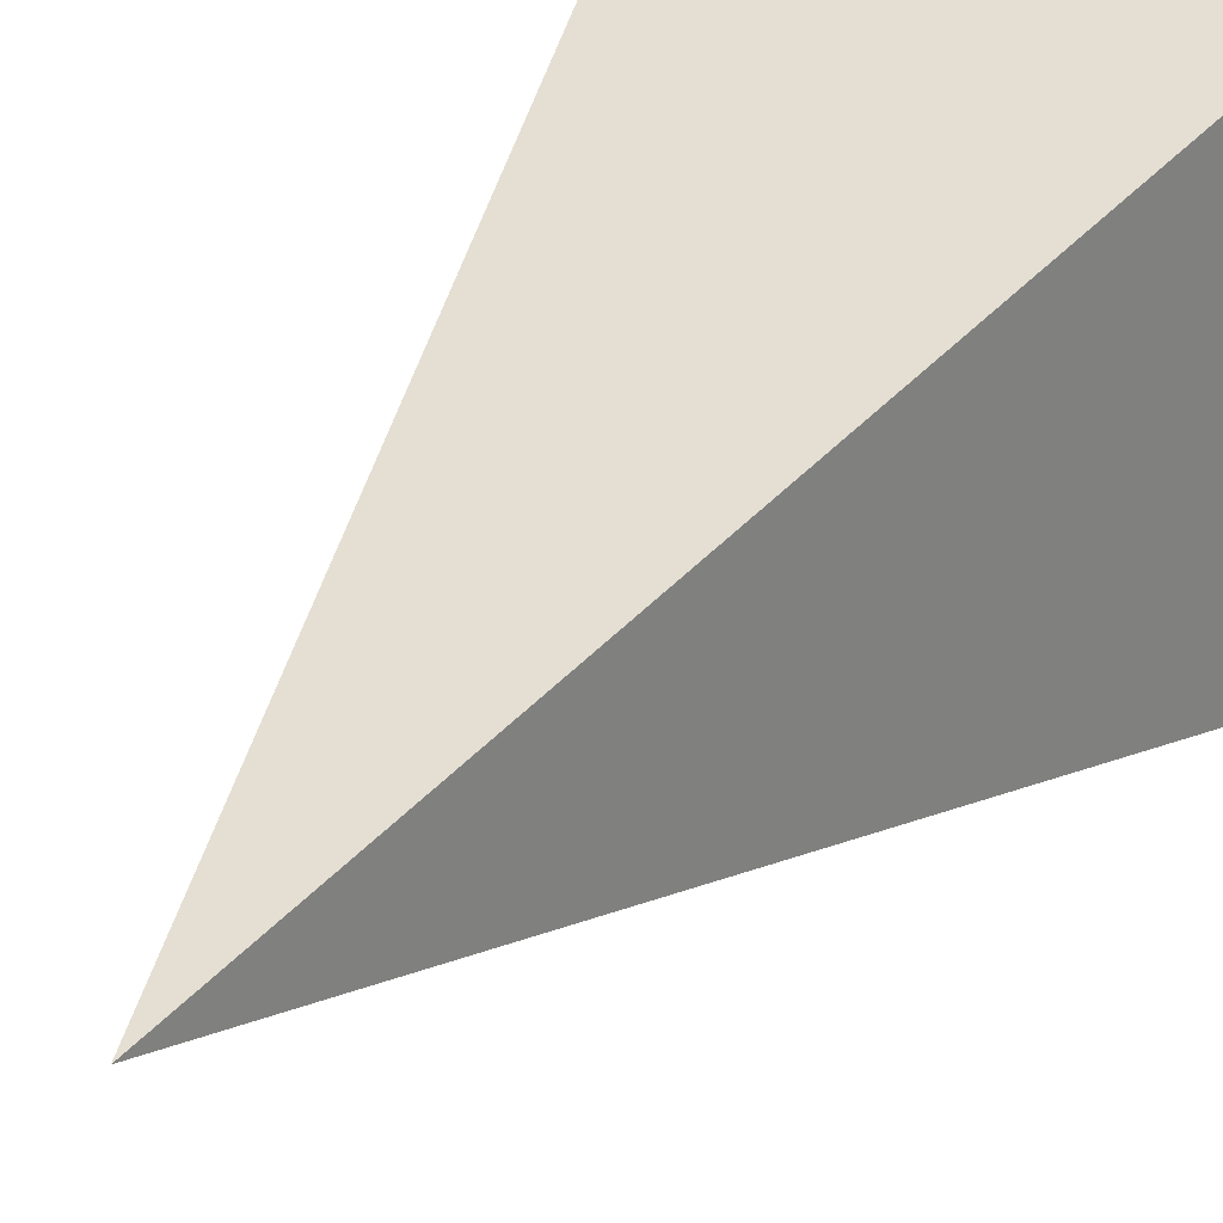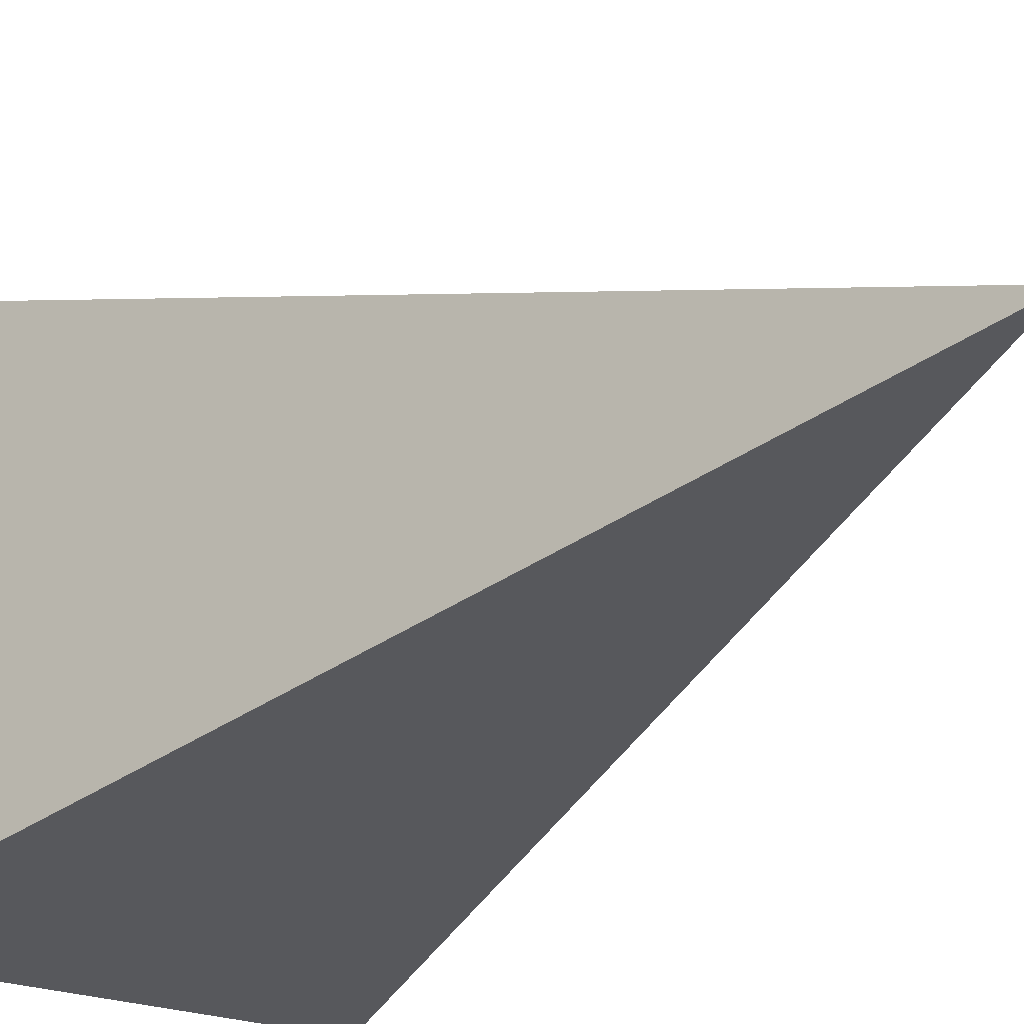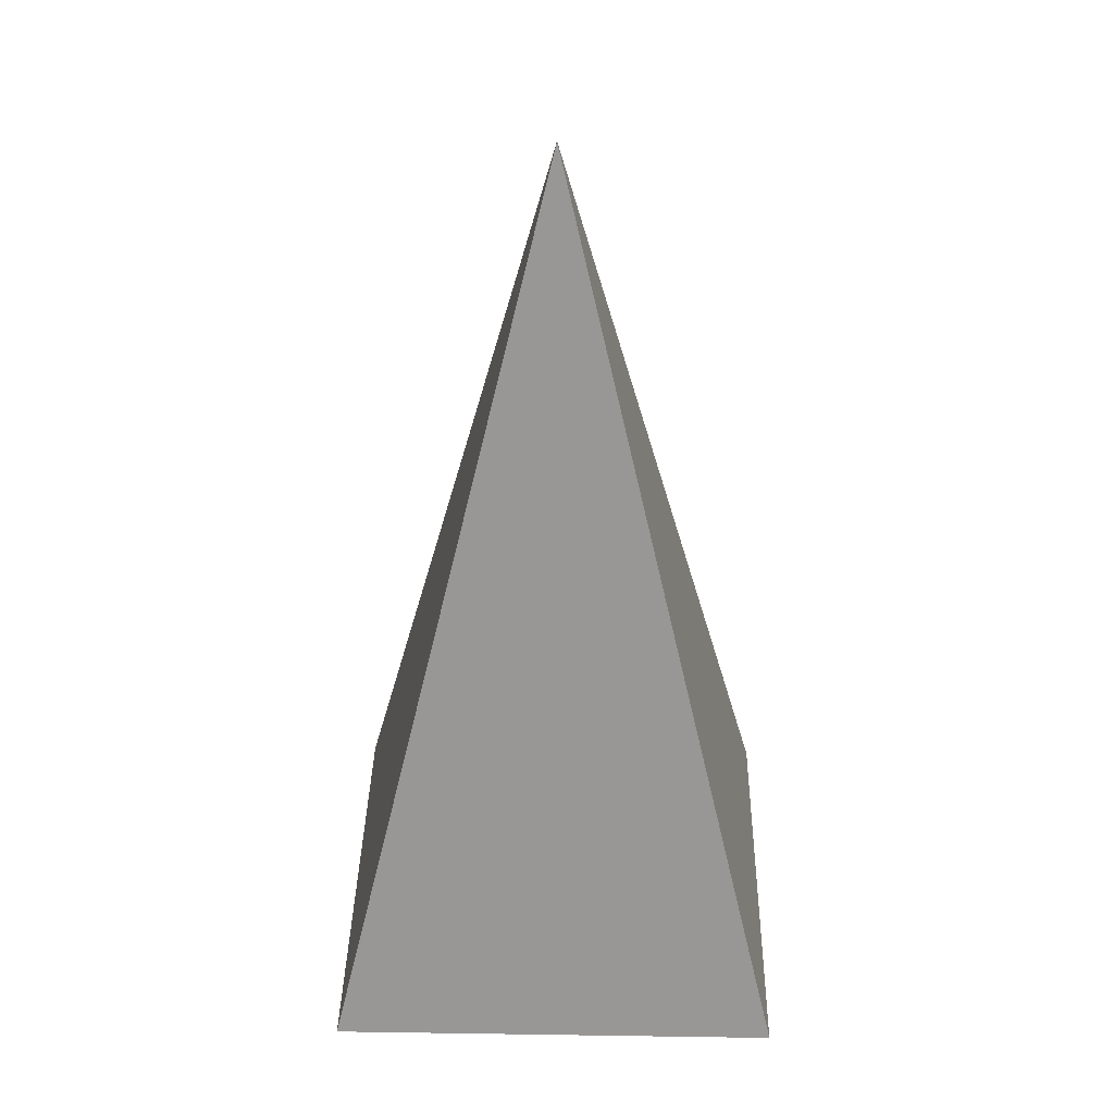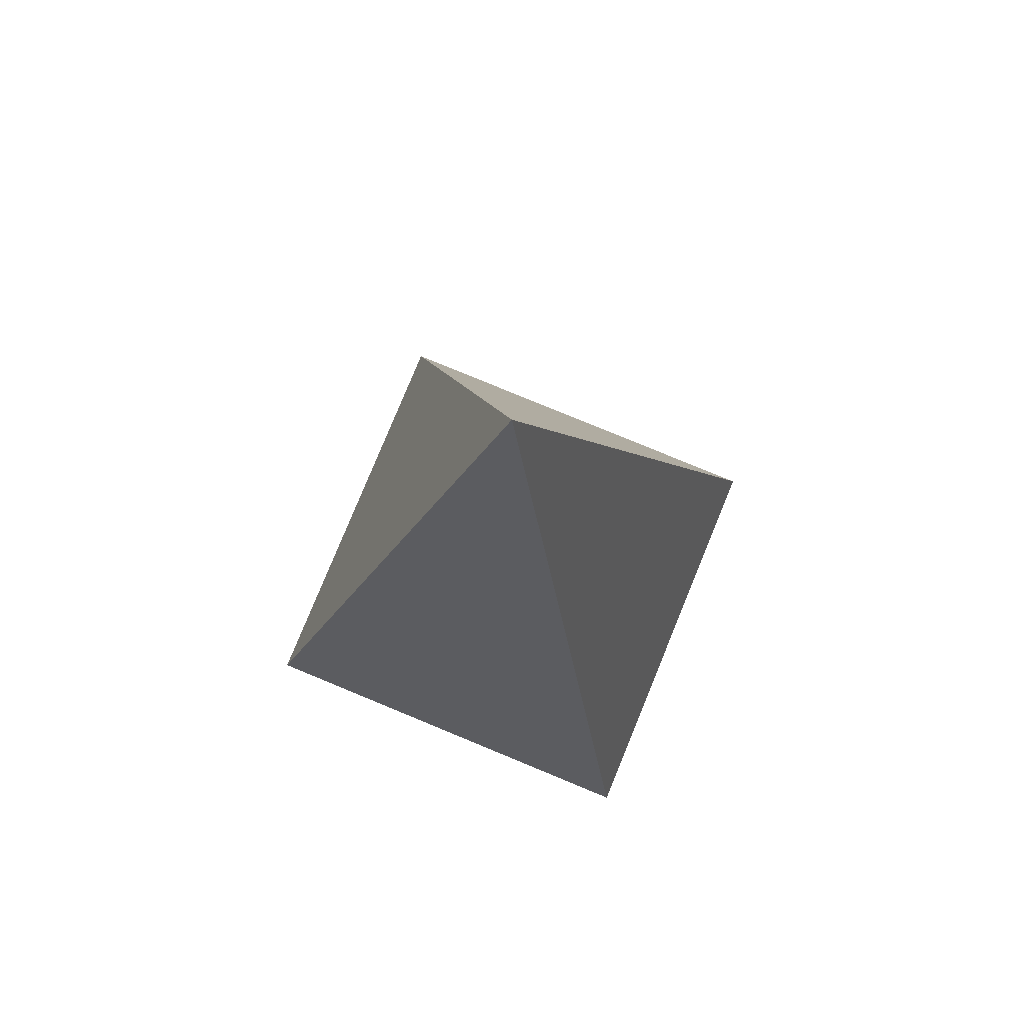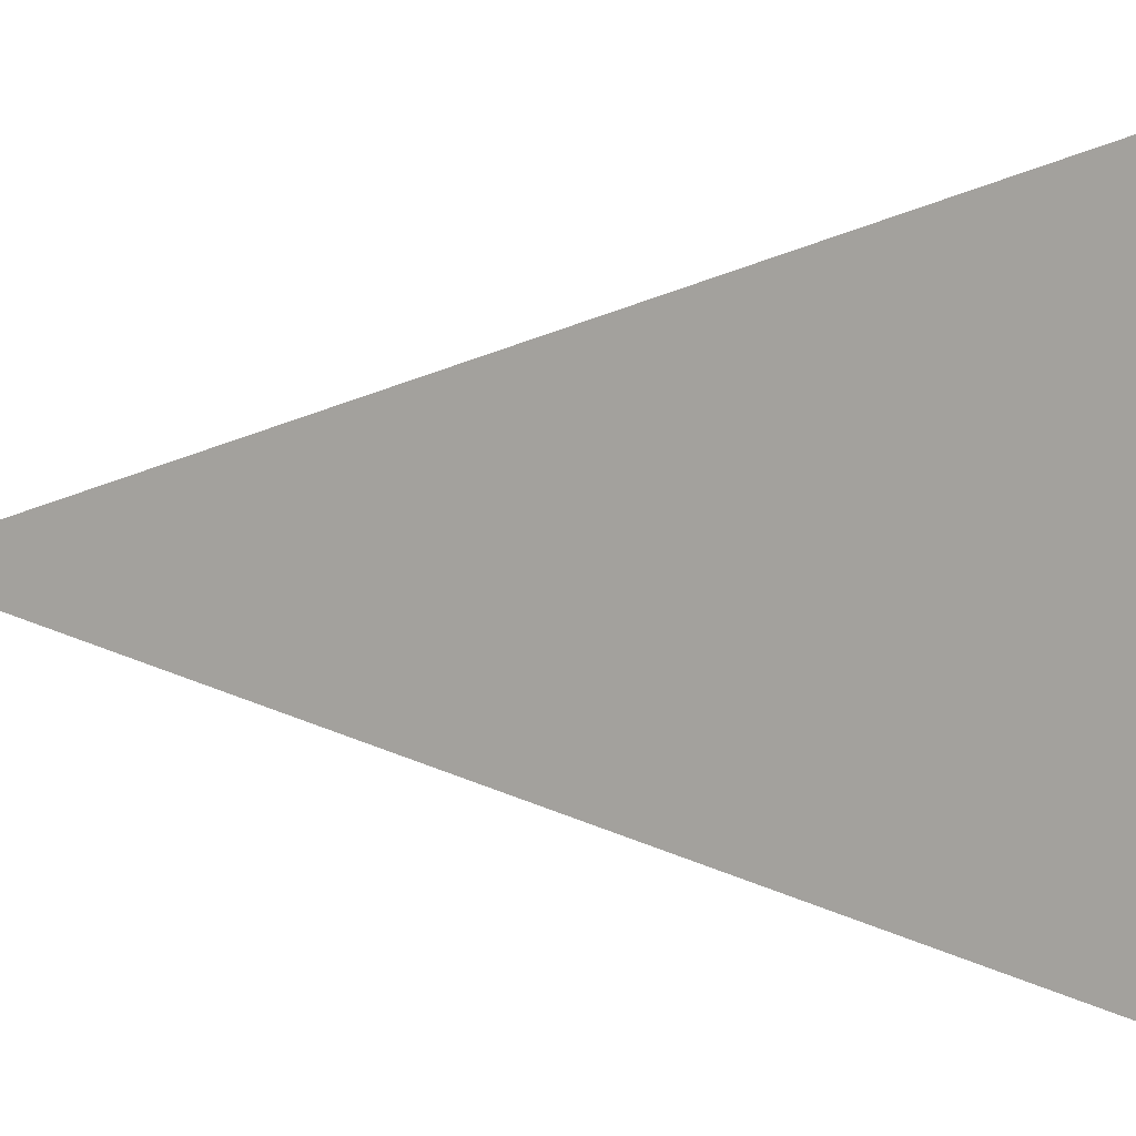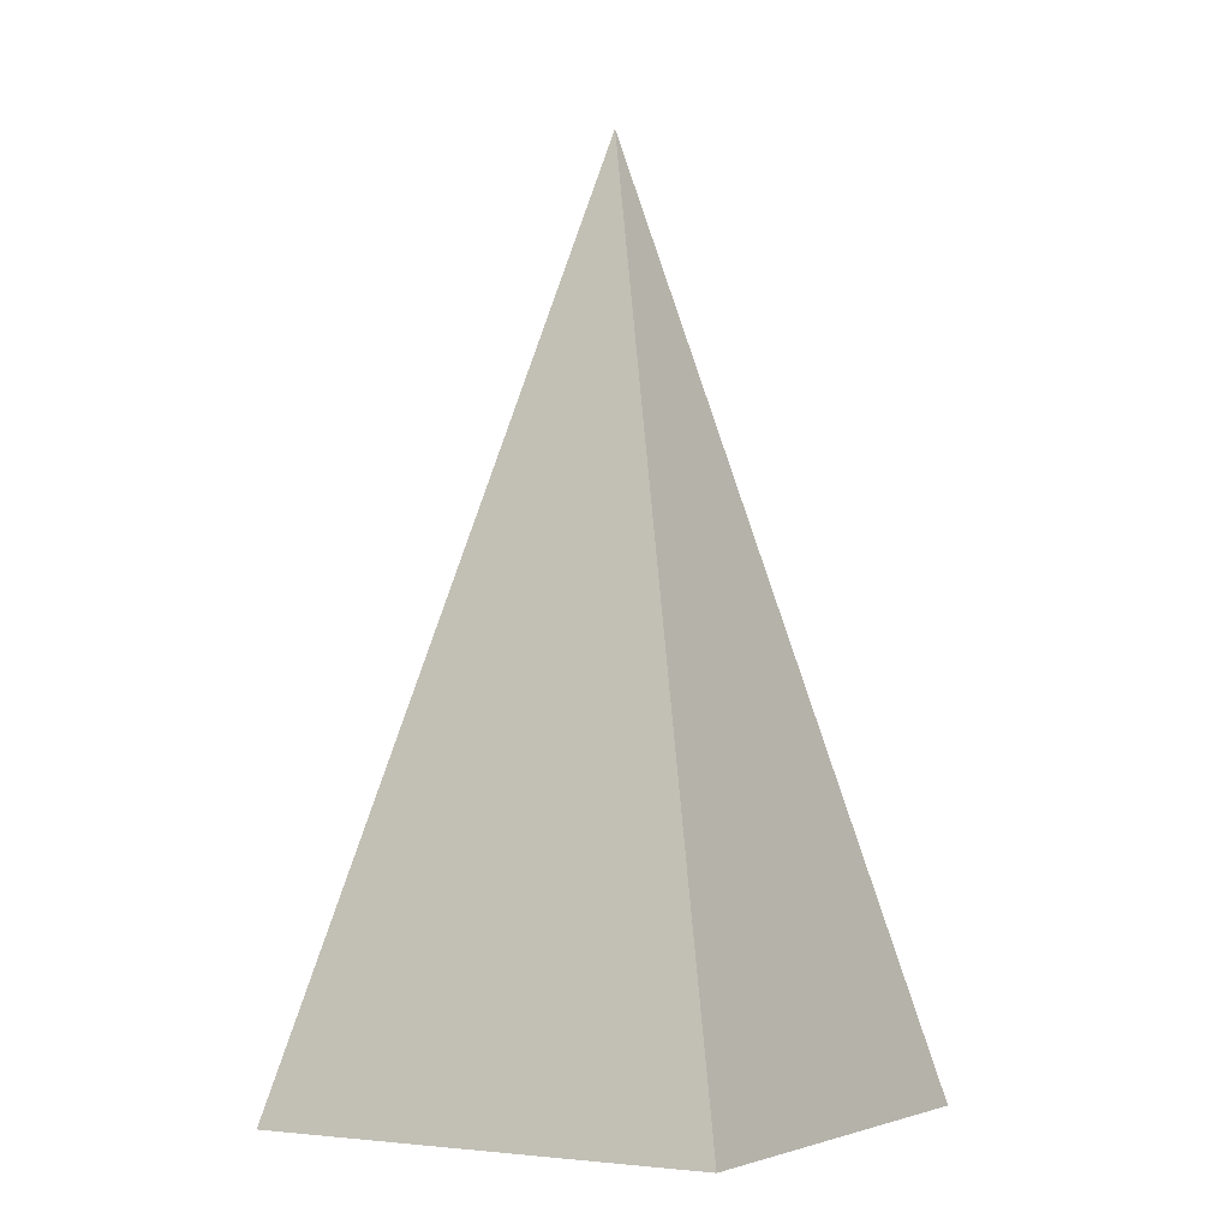
<metadata>
{"format":"obj","ext":"obj","renderer":"f3d","projection":"perspective","resolution":1024,"background":"white","views":[{"elev":29.3,"azim":28.4,"up":"+Y"},{"elev":-19.9,"azim":-39.8,"up":"+Y"},{"elev":35.6,"azim":1.1,"up":"+Z"},{"elev":79.8,"azim":-157.6,"up":"+Z"},{"elev":0.8,"azim":112.8,"up":"+Y"},{"elev":-4.3,"azim":120.9,"up":"+Z"}]}
</metadata>
<code>
o pyramid
v 0 0.03125 0.09375
v 0.03125 0 -0.03125
v 0.03125 0.0625 -0.03125
v -0.03125 0 -0.03125
v -0.03125 0.0625 -0.03125
f 3 2 4 5
f 2 3 1
f 4 2 1
f 3 5 1
f 5 4 1

</code>
